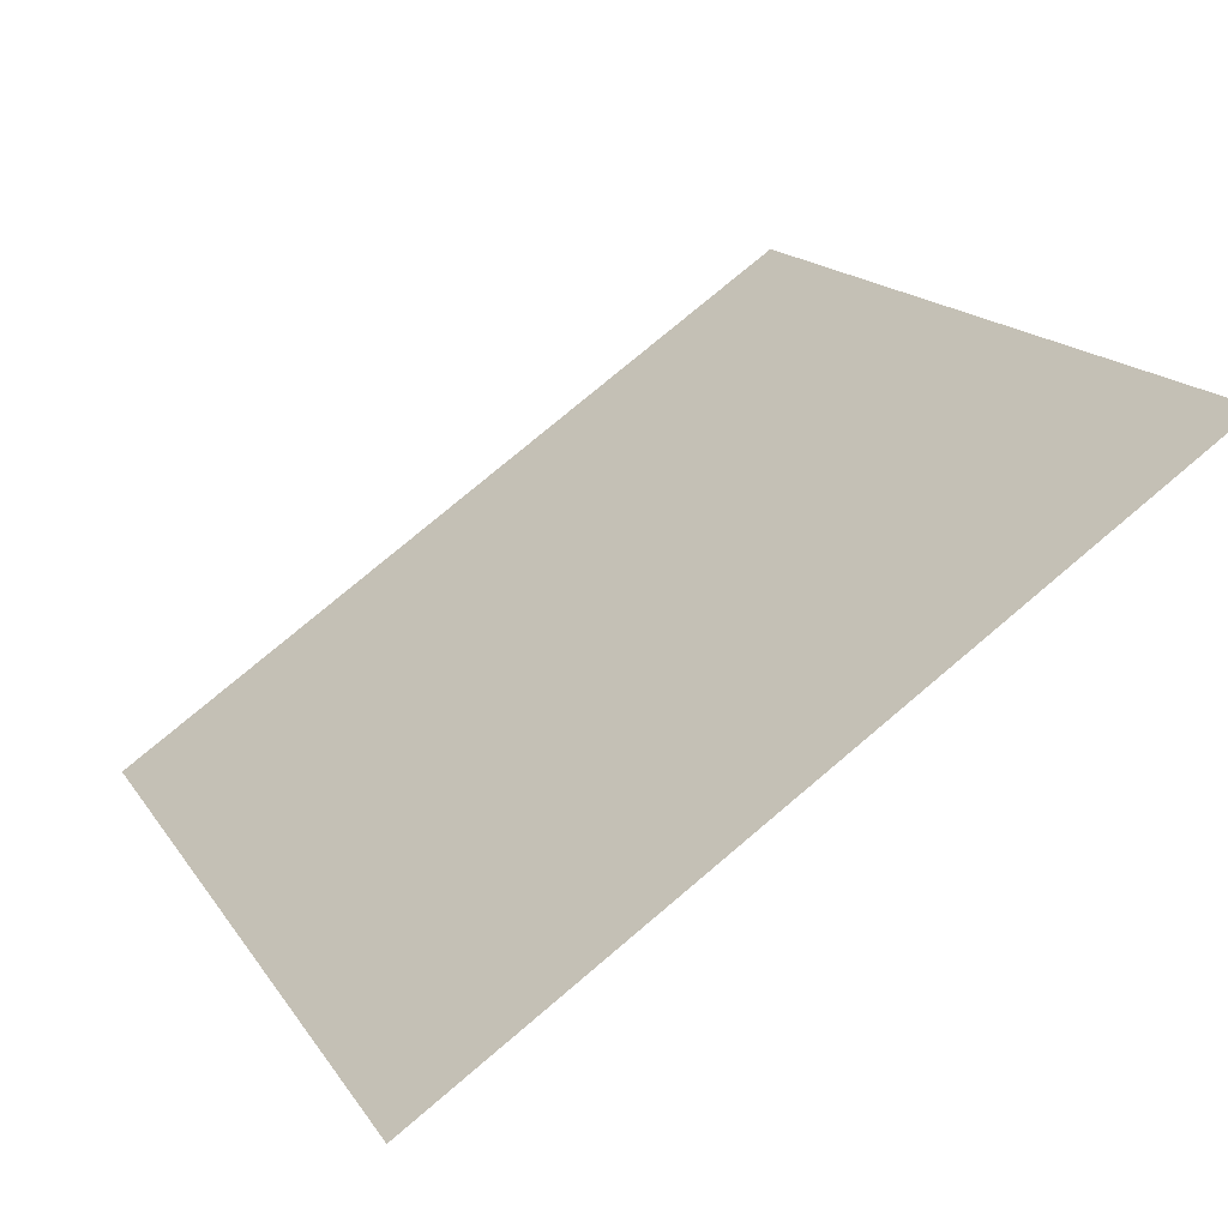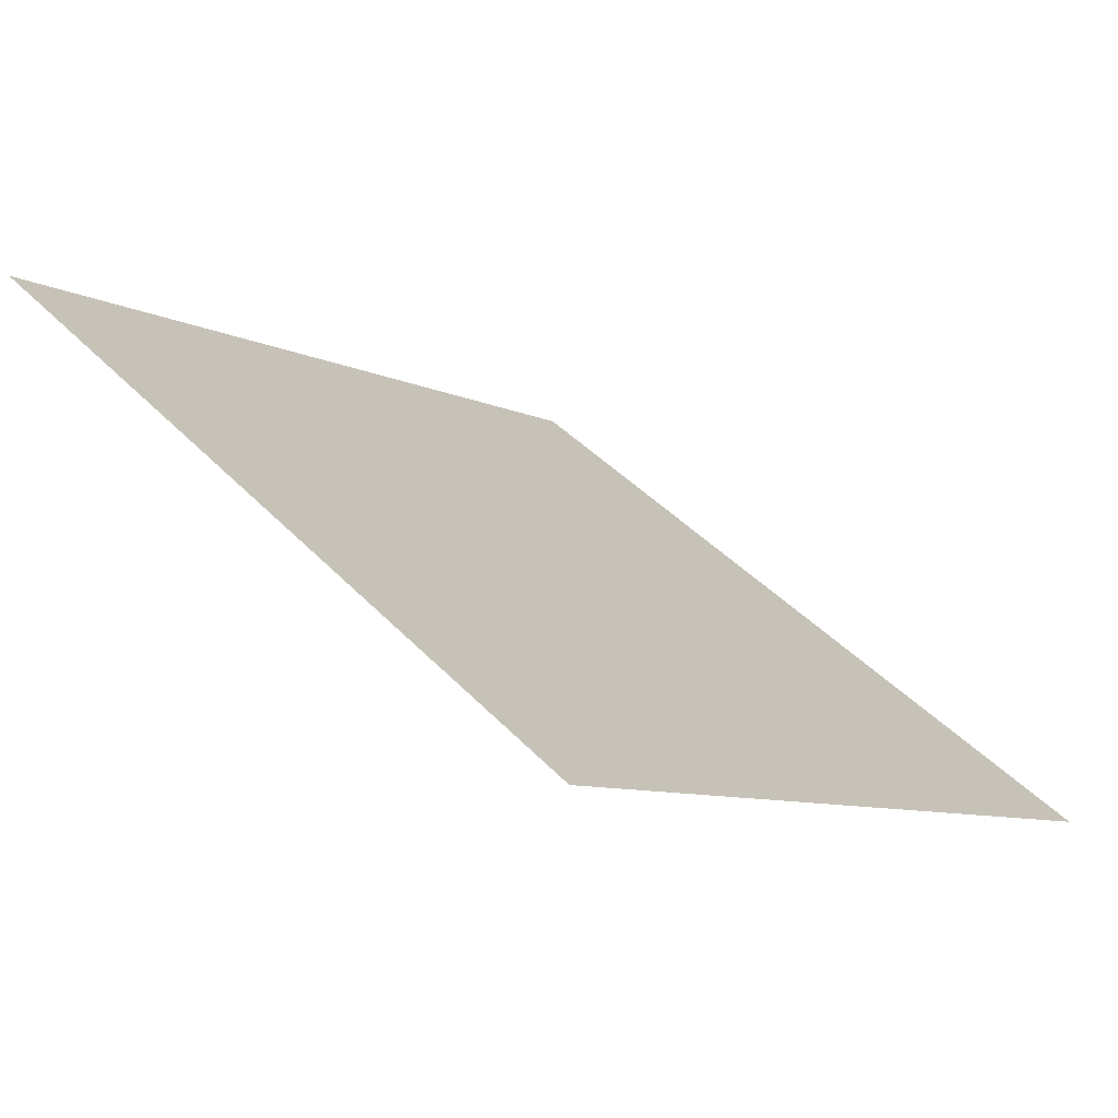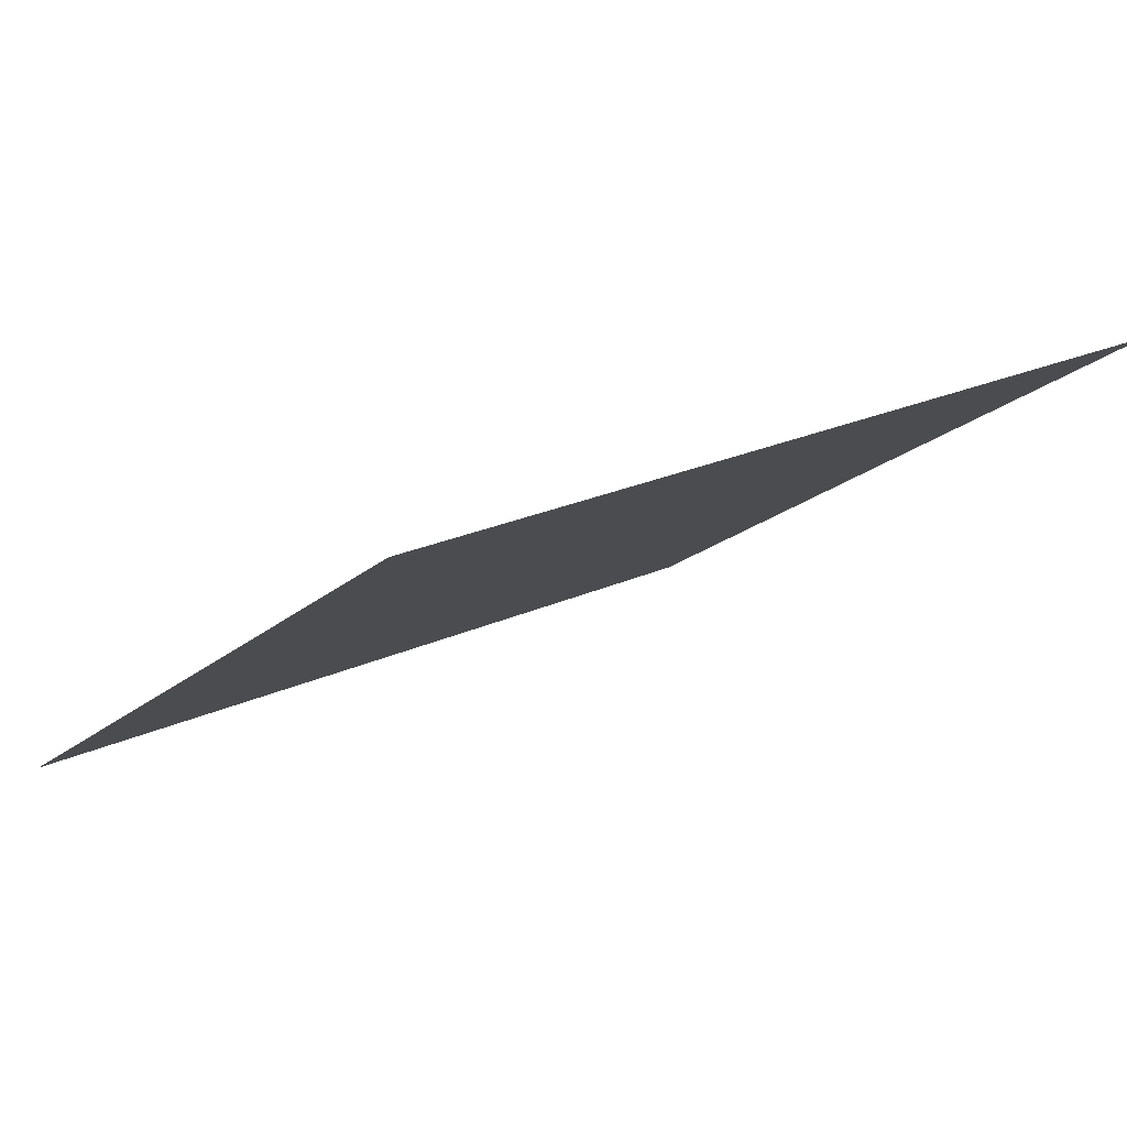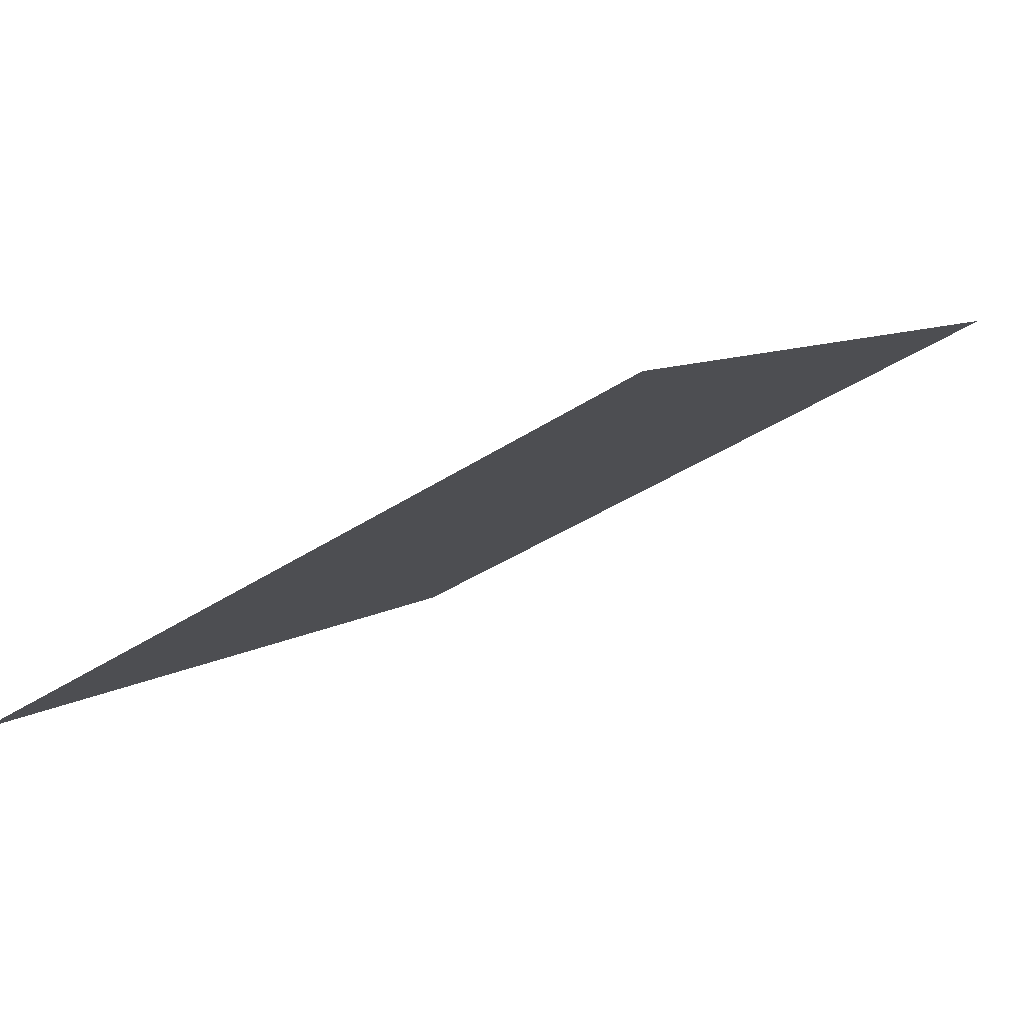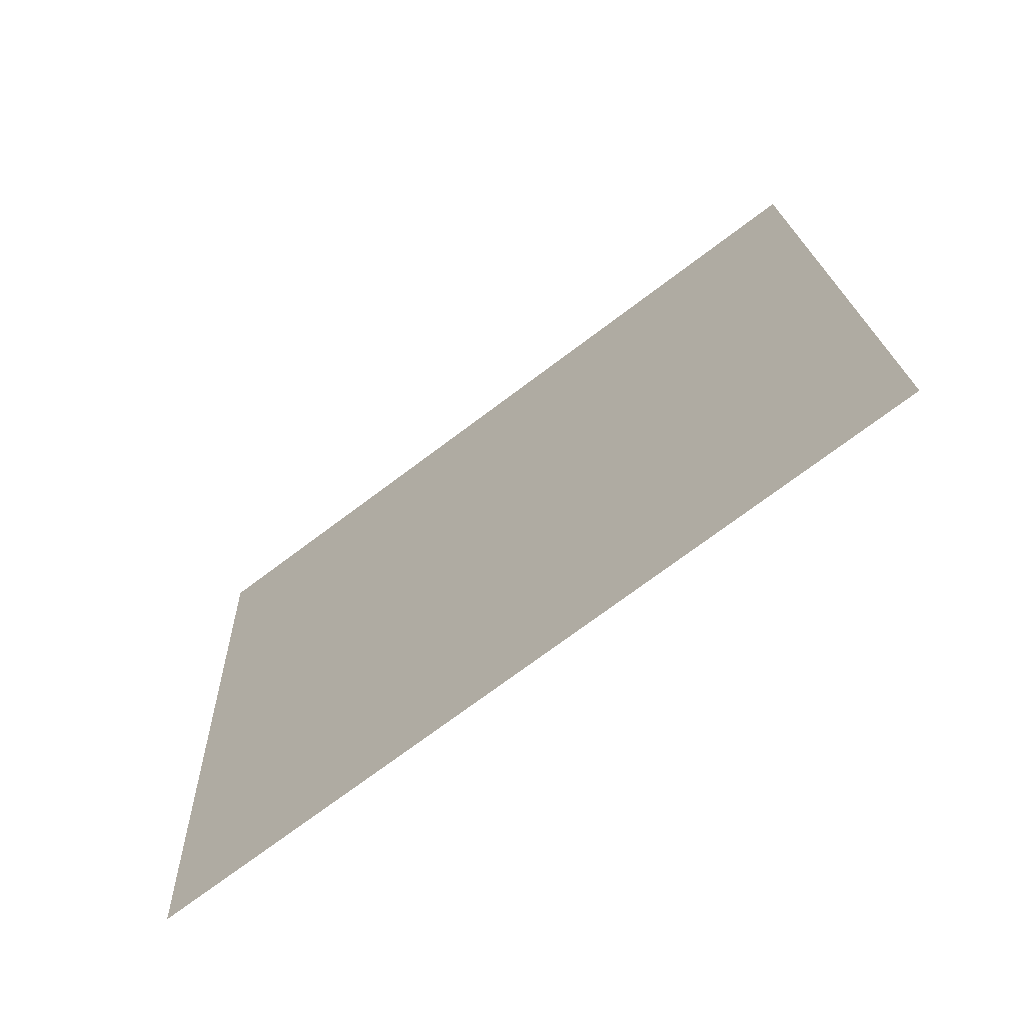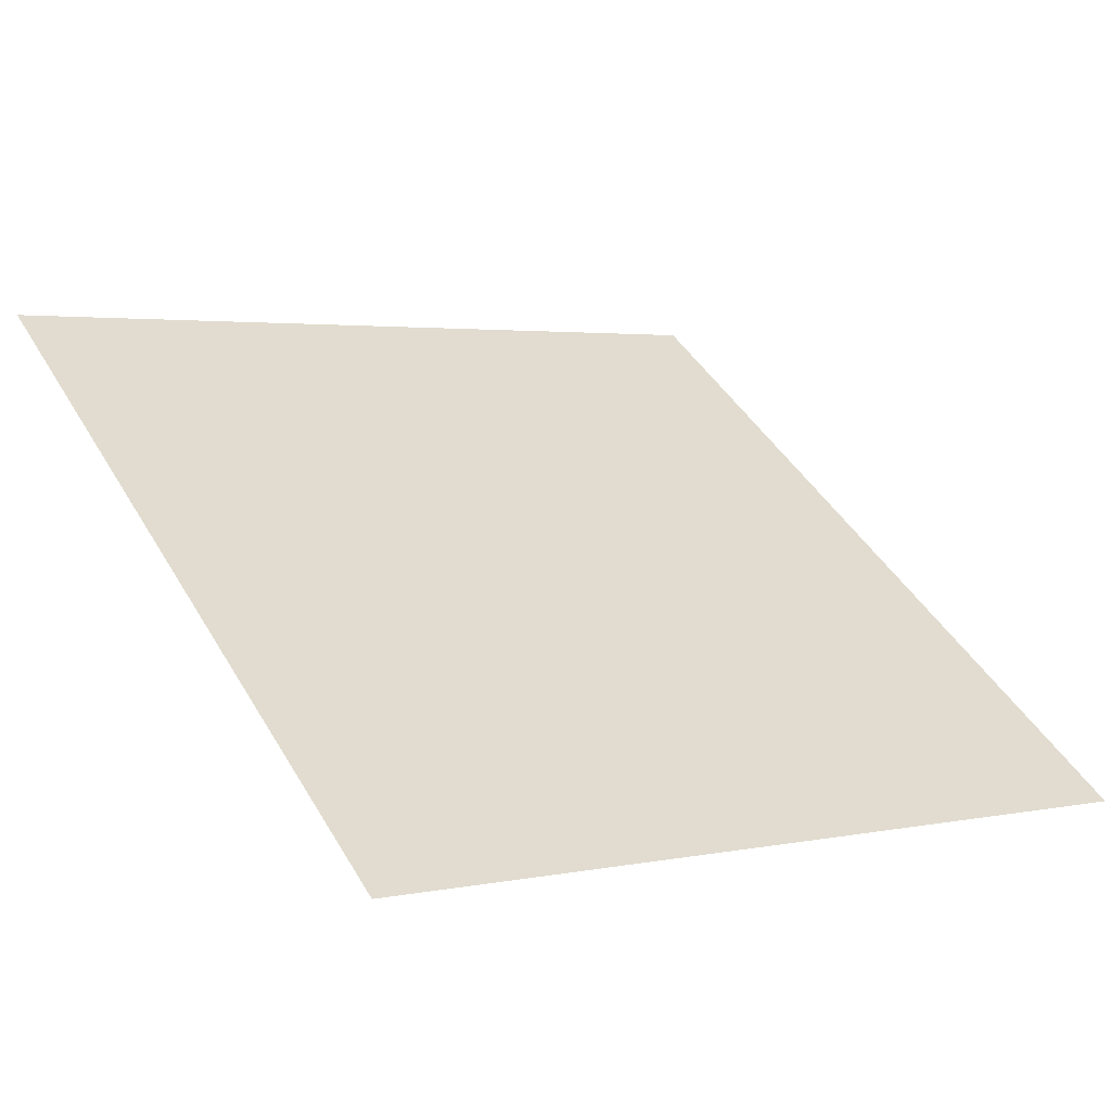
<metadata>
{"format":"obj","ext":"obj","renderer":"f3d","projection":"perspective","resolution":1024,"background":"white","views":[{"elev":76.5,"azim":138.5,"up":"+Z"},{"elev":40.6,"azim":51.3,"up":"+Y"},{"elev":26.3,"azim":-36.5,"up":"+Y"},{"elev":-35.8,"azim":-139.2,"up":"+Y"},{"elev":20.4,"azim":-91.6,"up":"+Y"},{"elev":0.6,"azim":145.0,"up":"+Y"}]}
</metadata>
<code>
v 0.03927 0.5609 0.2071
v 0.03271 0.561 0.2072
v 0.03283 0.565 0.2125
v 0.03939 0.5648 0.2124
f 4 3 2 1

</code>
